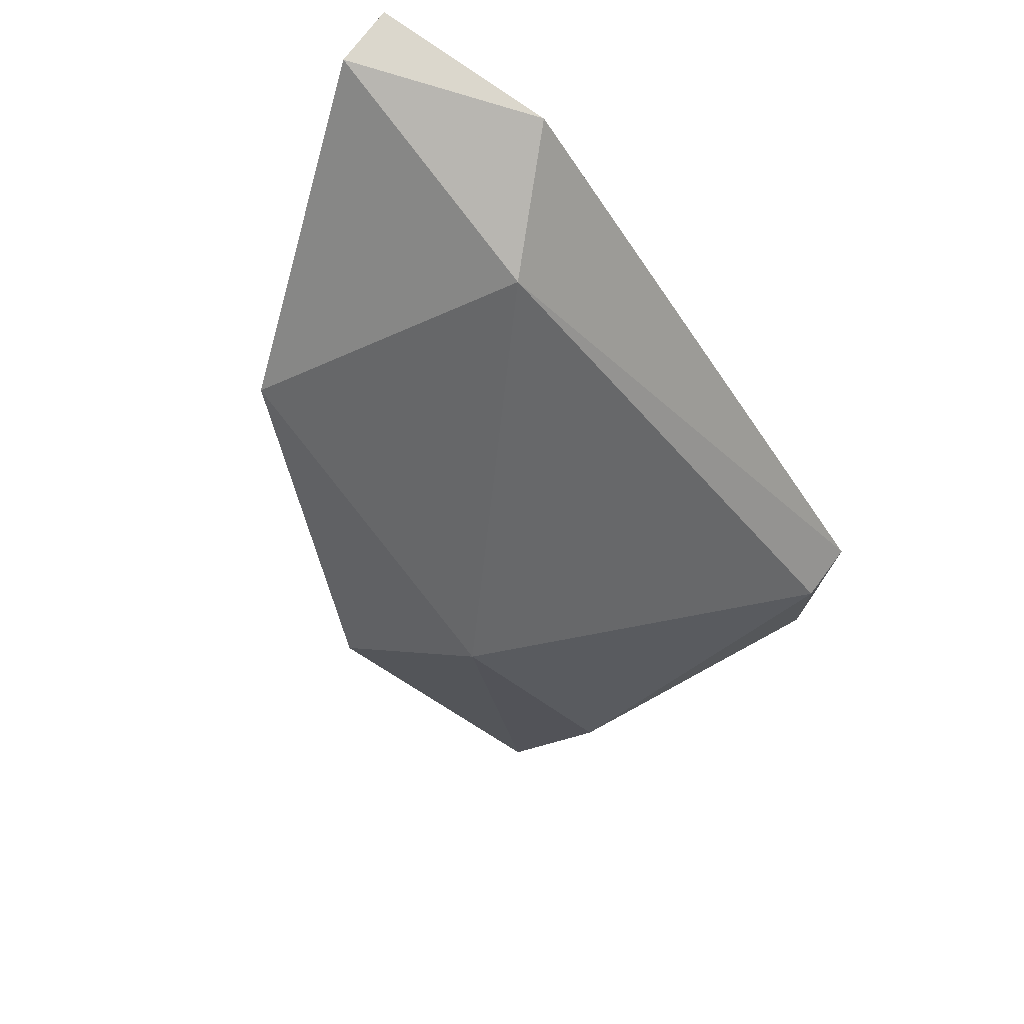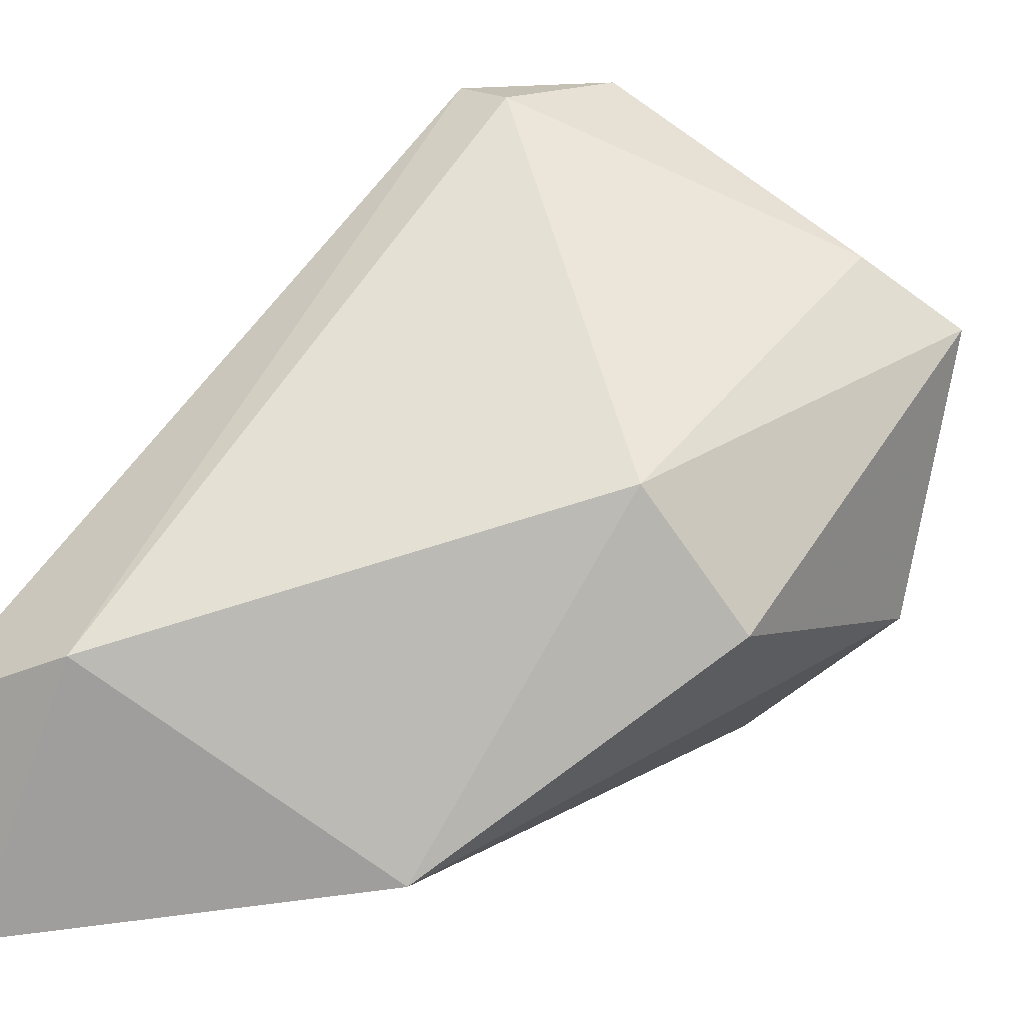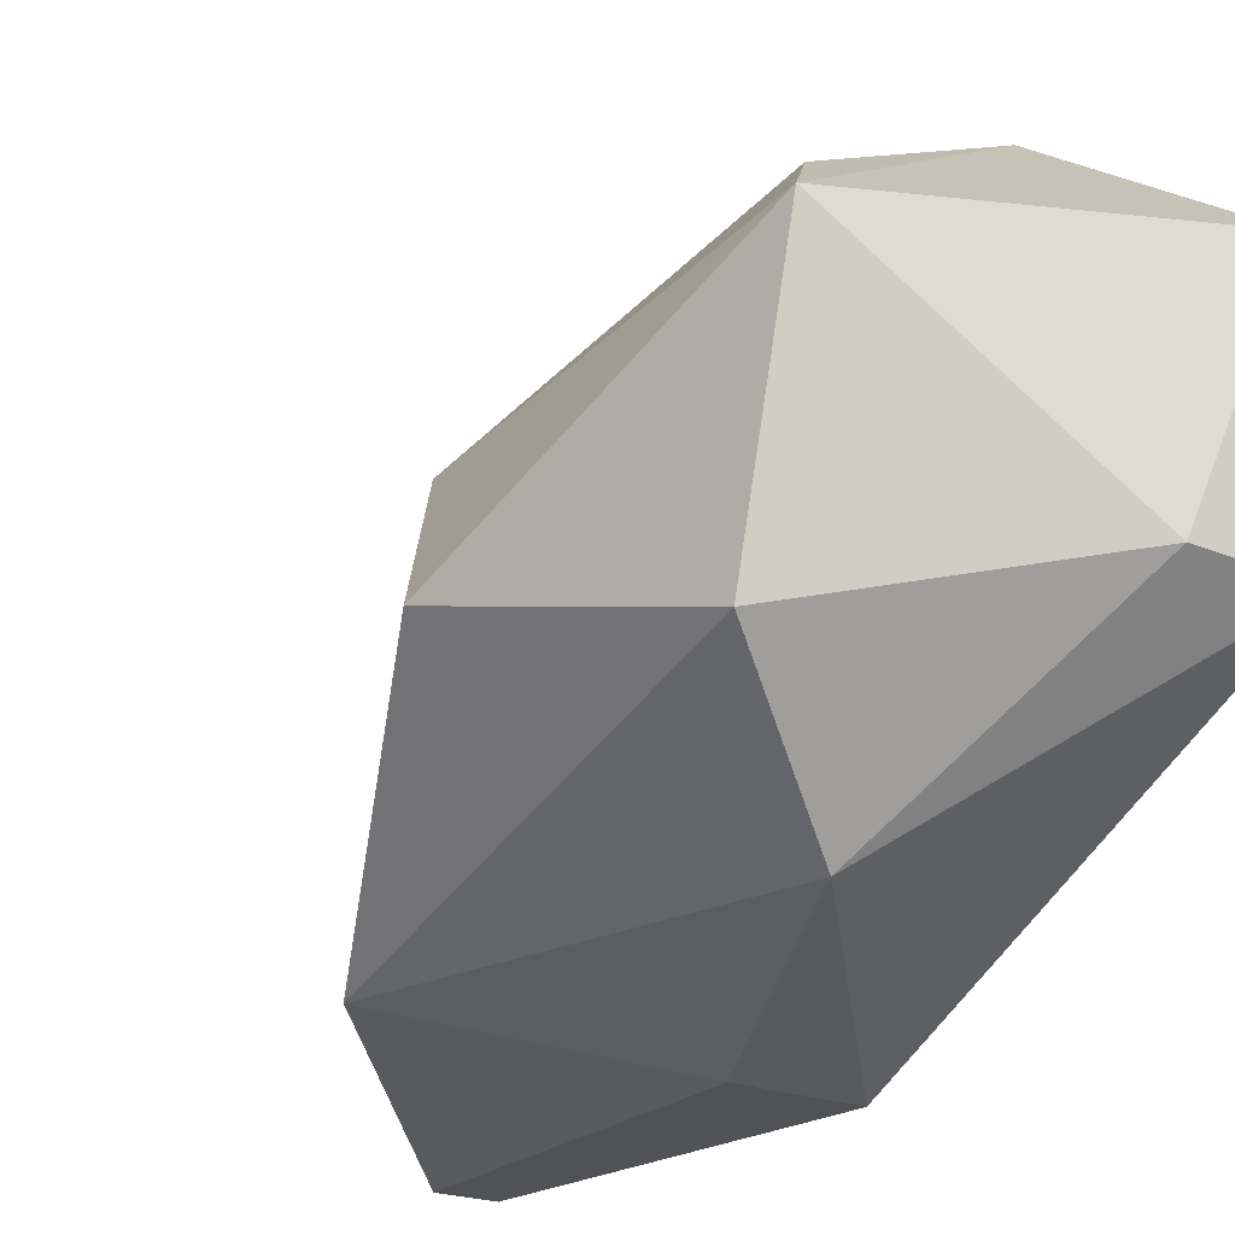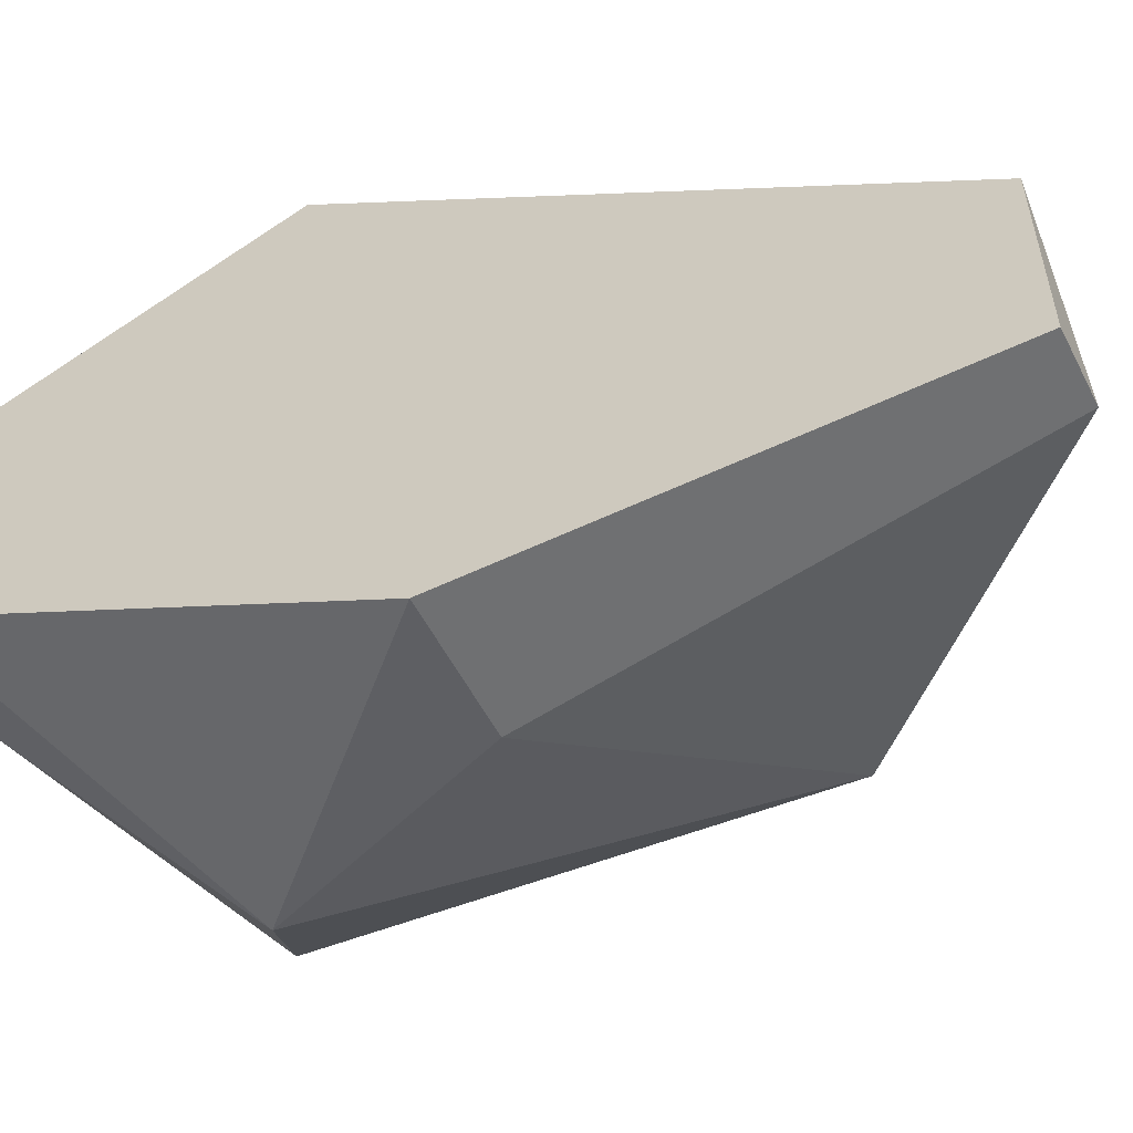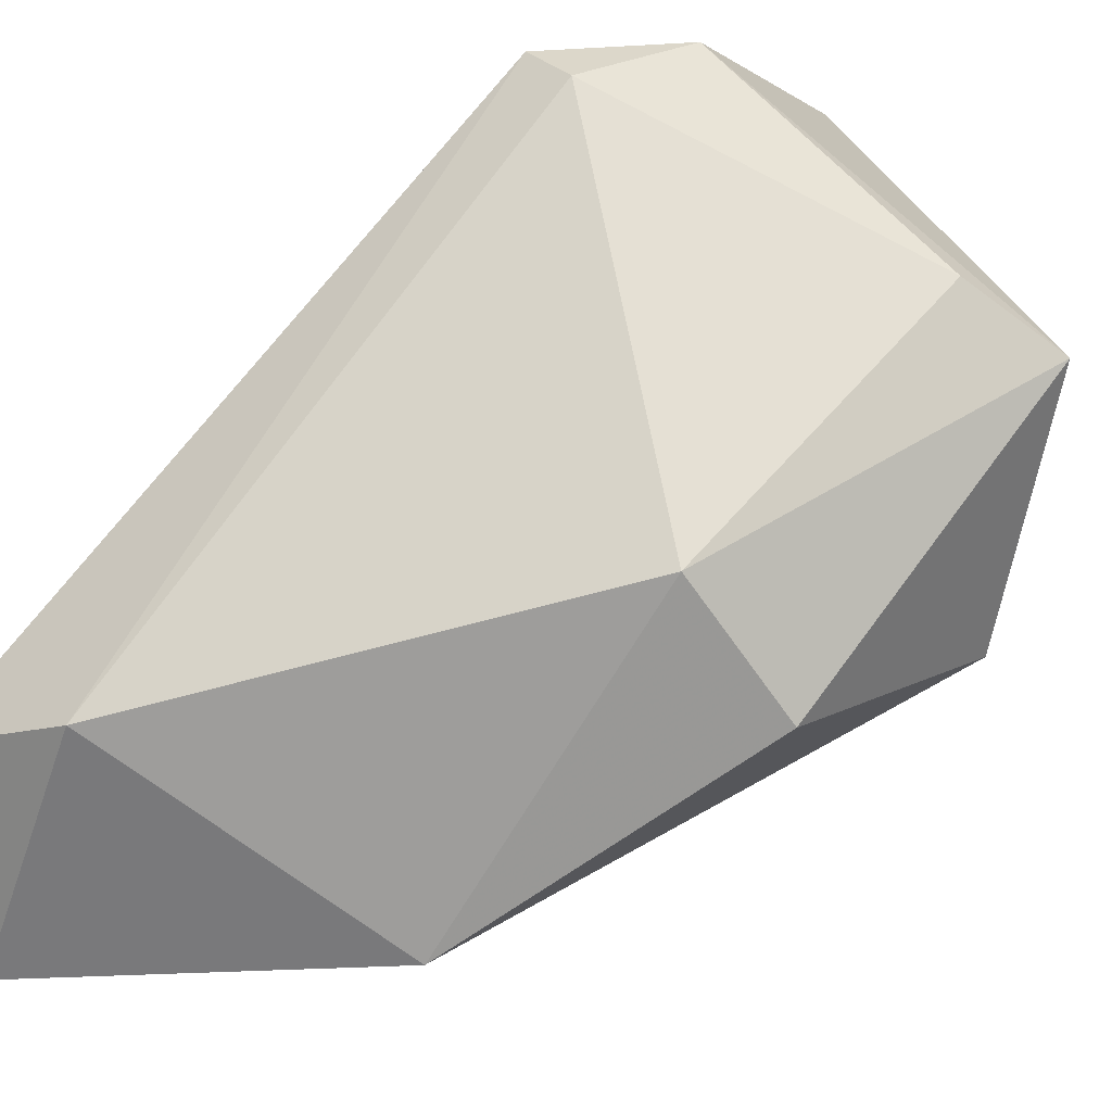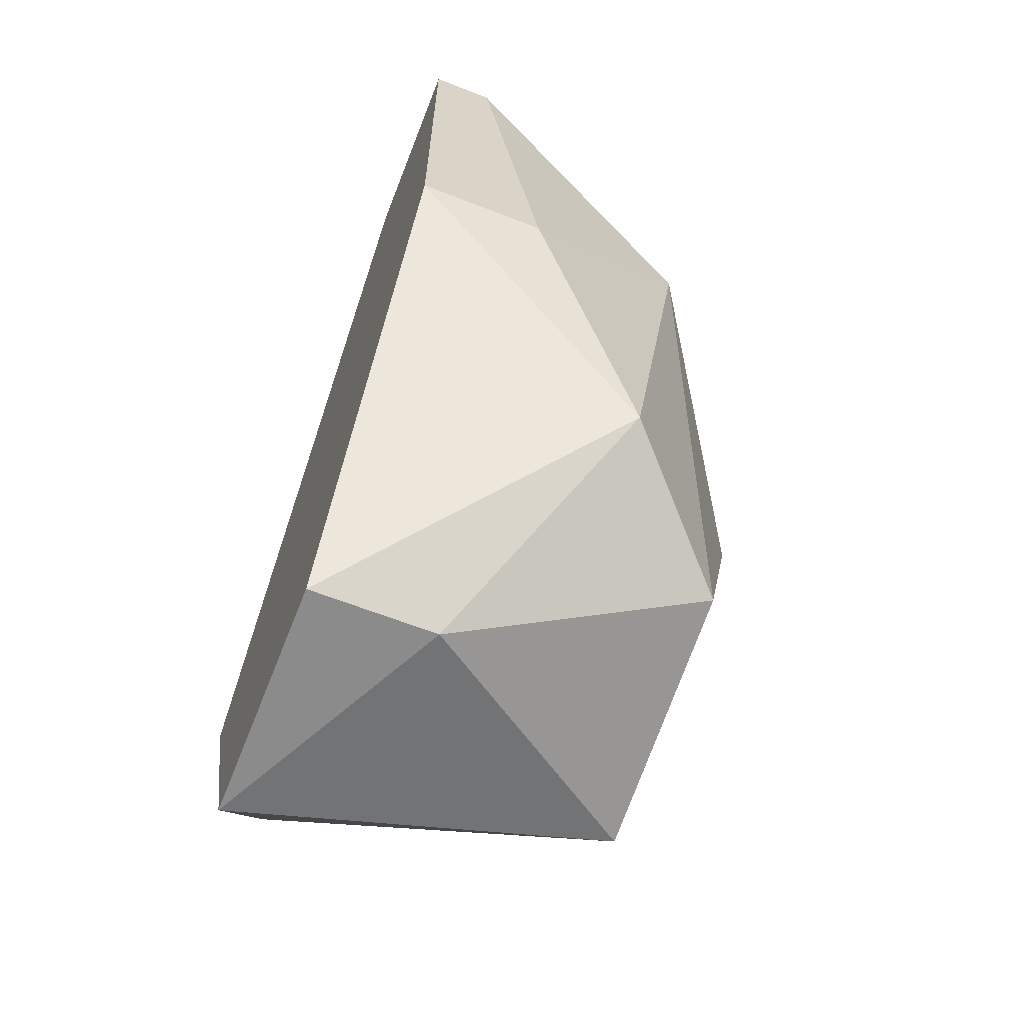
<metadata>
{"format":"obj","ext":"obj","renderer":"f3d","projection":"perspective","resolution":1024,"background":"white","views":[{"elev":73.2,"azim":126.5,"up":"+Z"},{"elev":18.2,"azim":49.9,"up":"+Y"},{"elev":-21.0,"azim":142.3,"up":"+Y"},{"elev":-54.9,"azim":-63.2,"up":"+Y"},{"elev":30.5,"azim":54.8,"up":"+Y"},{"elev":-64.0,"azim":-21.5,"up":"+Z"}]}
</metadata>
<code>
v -0.007938 -0.02593 -0.02372
v -0.01398 -0.01536 -0.02826
v -0.01398 -0.0214 -0.02826
v -0.01398 -0.01234 -0.0207
v -0.01398 -0.02291 -0.007112
v -0.01398 -0.02744 -0.01768
v -0.01398 -0.02744 -0.007112
v -0.004917 -0.01838 -0.01768
v -0.004917 -0.02291 -0.02523
v -0.004917 -0.01687 -0.02674
v -0.01096 -0.0214 -0.02826
v -0.01096 -0.0214 -0.008623
v -0.01096 -0.02744 -0.01768
v -0.006427 -0.01536 -0.02523
v -0.006427 -0.02593 -0.01316
v -0.01247 -0.01234 -0.0207
v -0.01247 -0.01234 -0.02372
v -0.01247 -0.02744 -0.007112
v -0.003405 -0.0214 -0.01919
f 4 16 17
f 6 5 2
f 2 5 4
f 6 2 3
f 6 13 7
f 5 6 7
f 4 5 12
f 15 8 12
f 13 6 1
f 9 15 1
f 15 13 1
f 6 3 1
f 14 8 10
f 15 9 19
f 8 15 19
f 10 8 19
f 9 10 19
f 8 14 16
f 4 12 16
f 12 8 16
f 3 2 11
f 9 1 11
f 1 3 11
f 2 10 11
f 10 9 11
f 13 15 18
f 7 13 18
f 5 7 18
f 15 12 18
f 12 5 18
f 2 4 17
f 14 10 17
f 10 2 17
f 16 14 17

</code>
